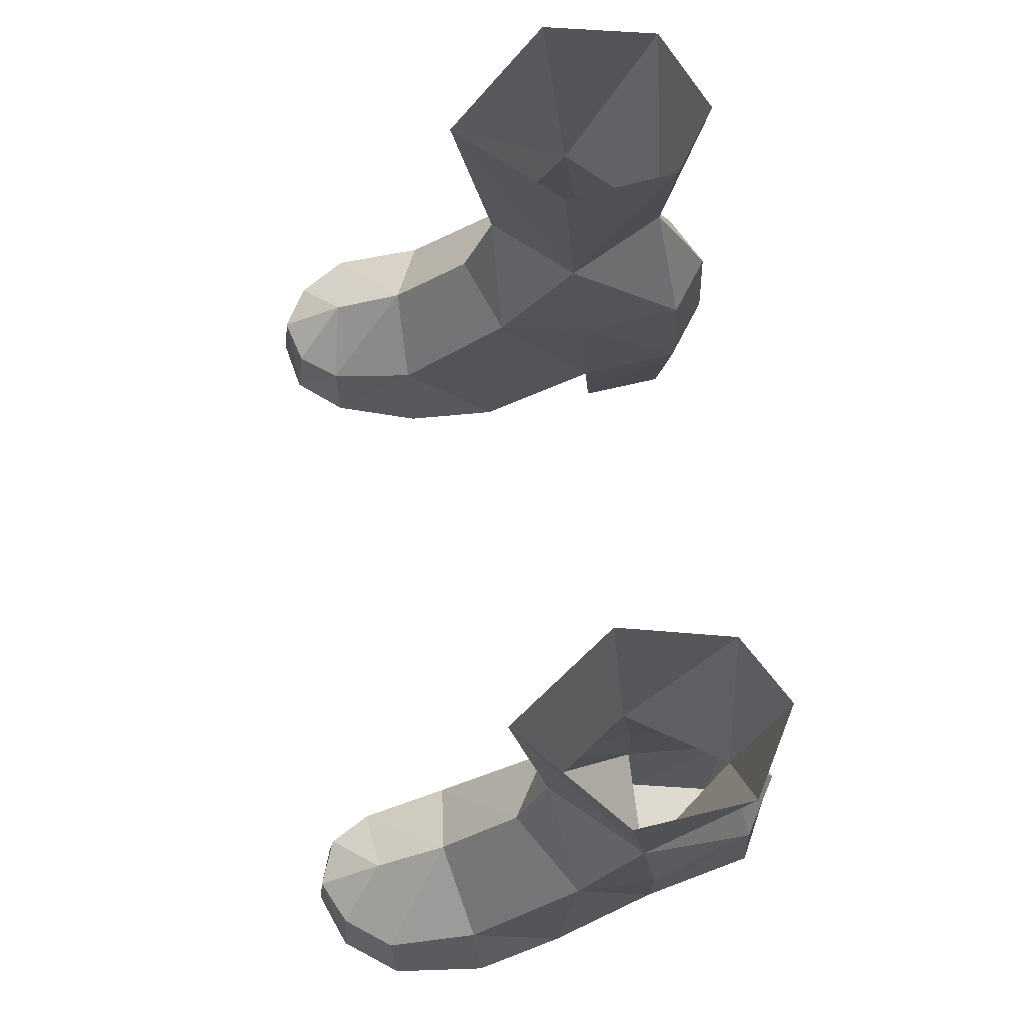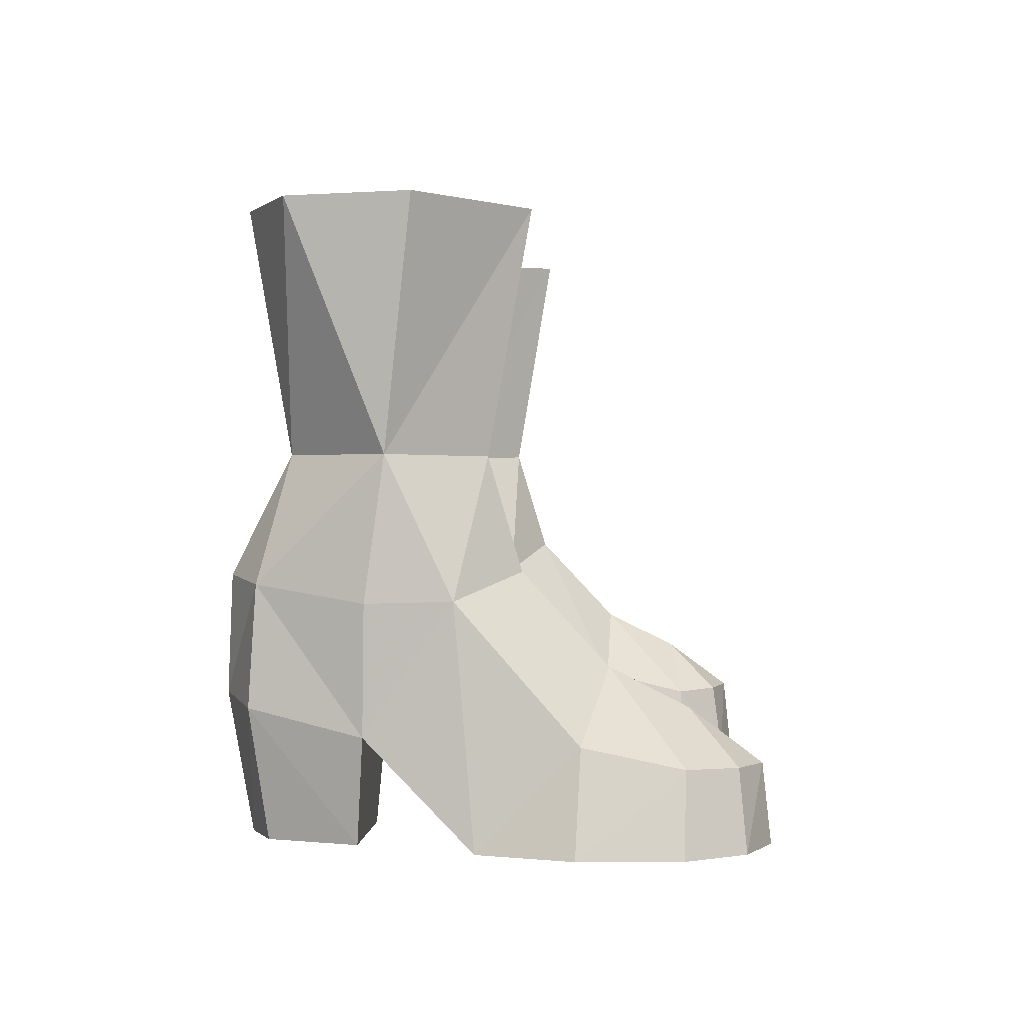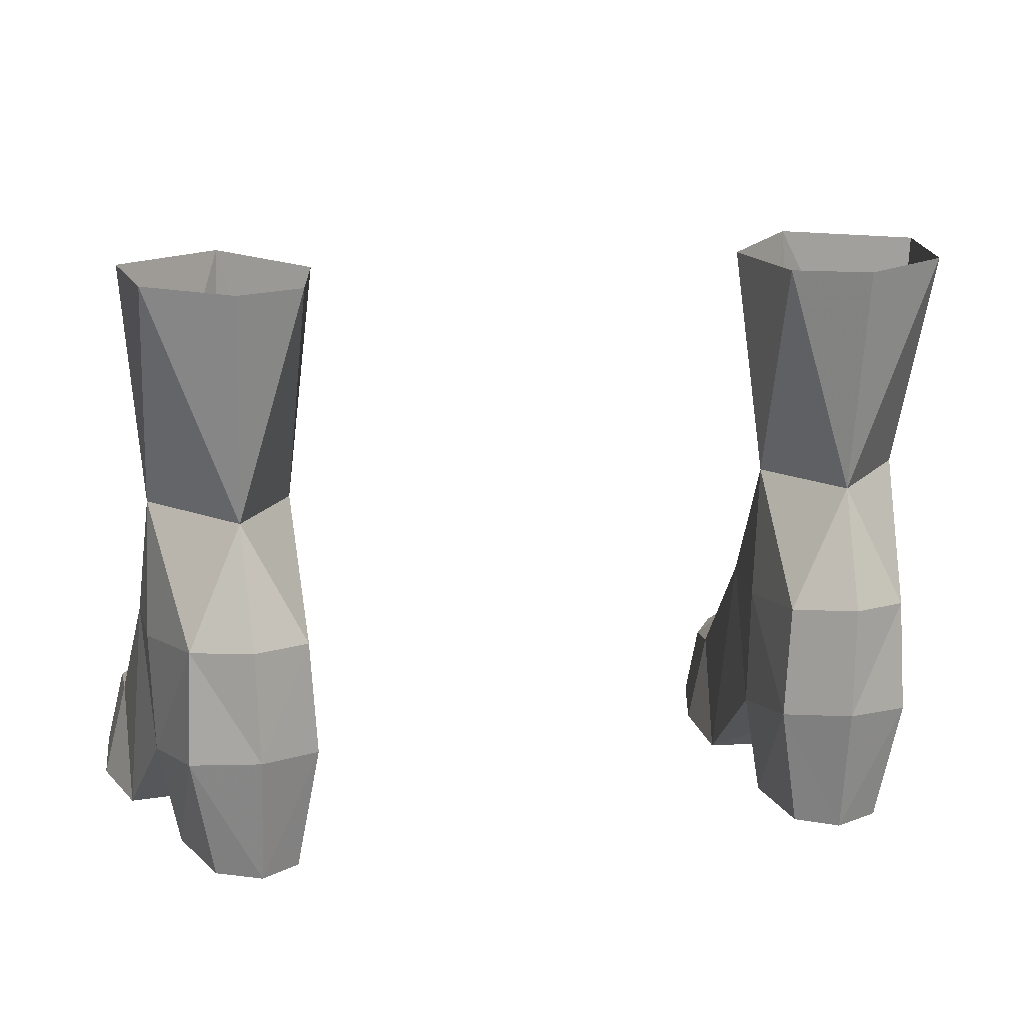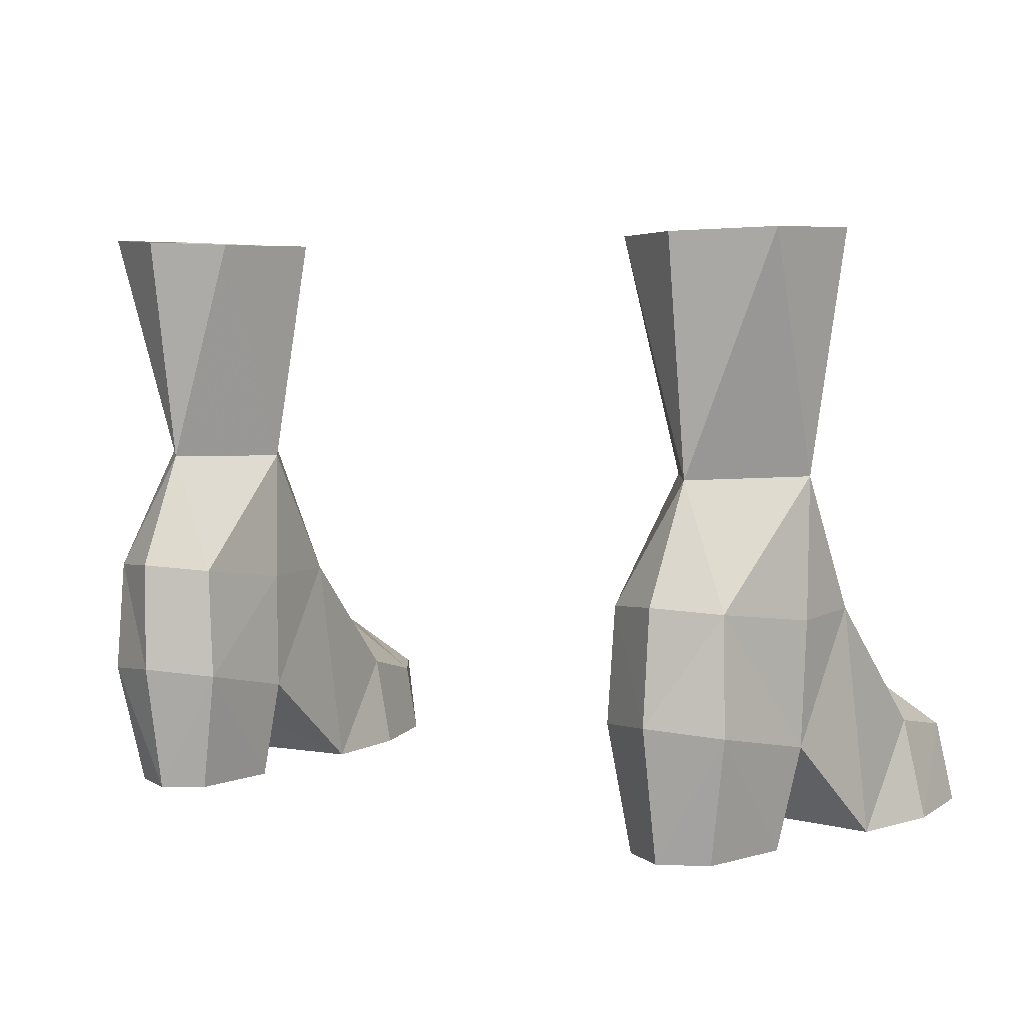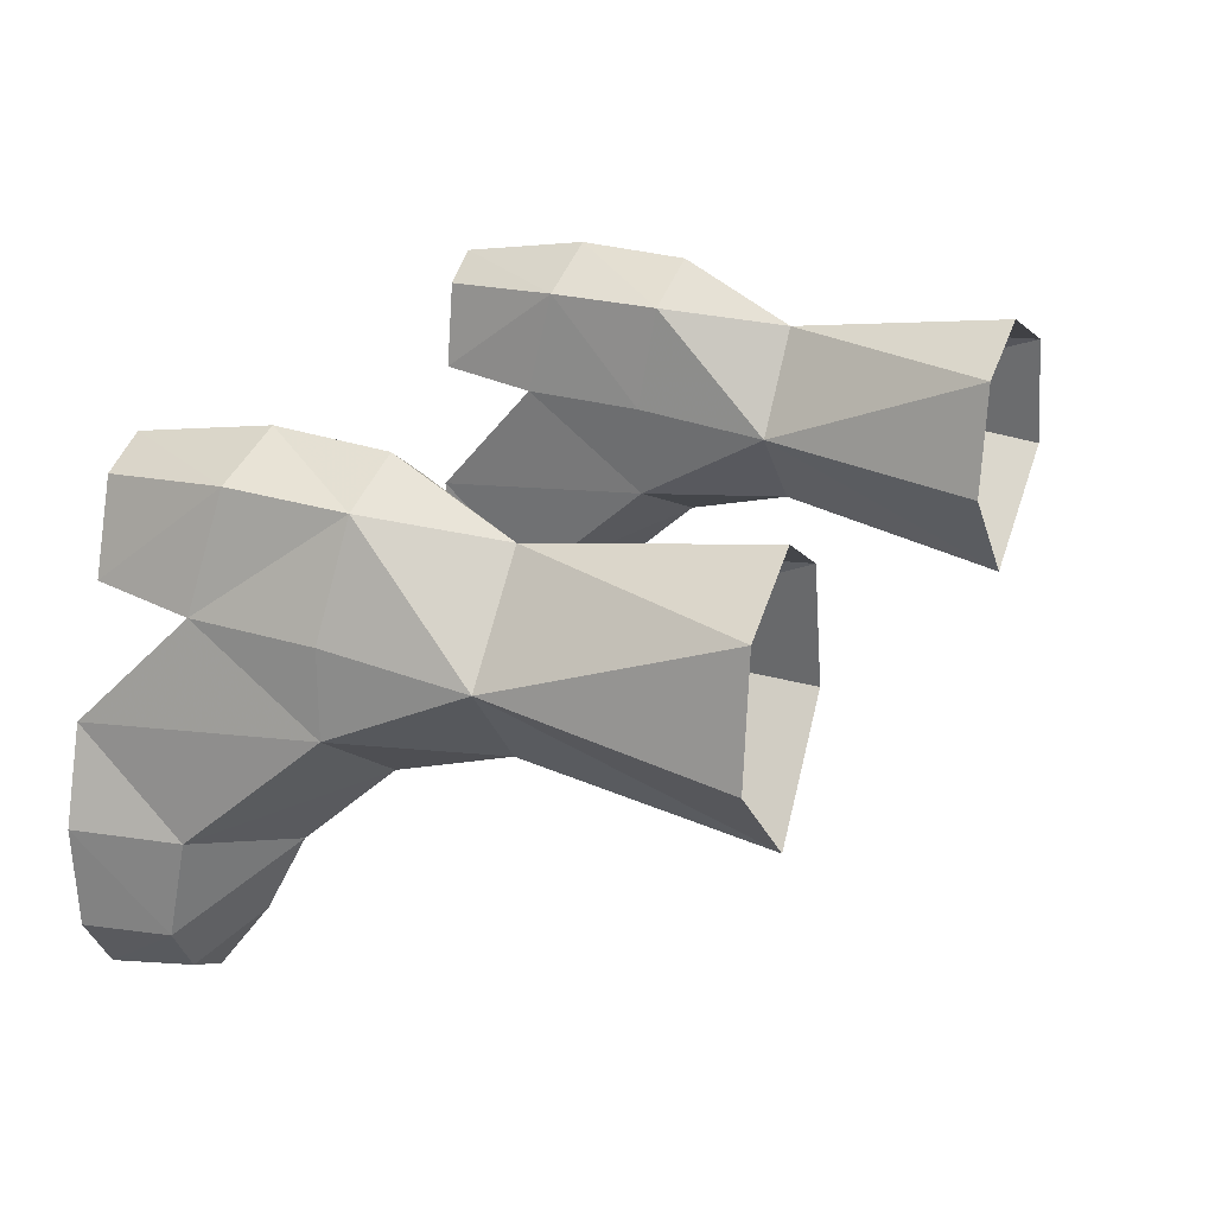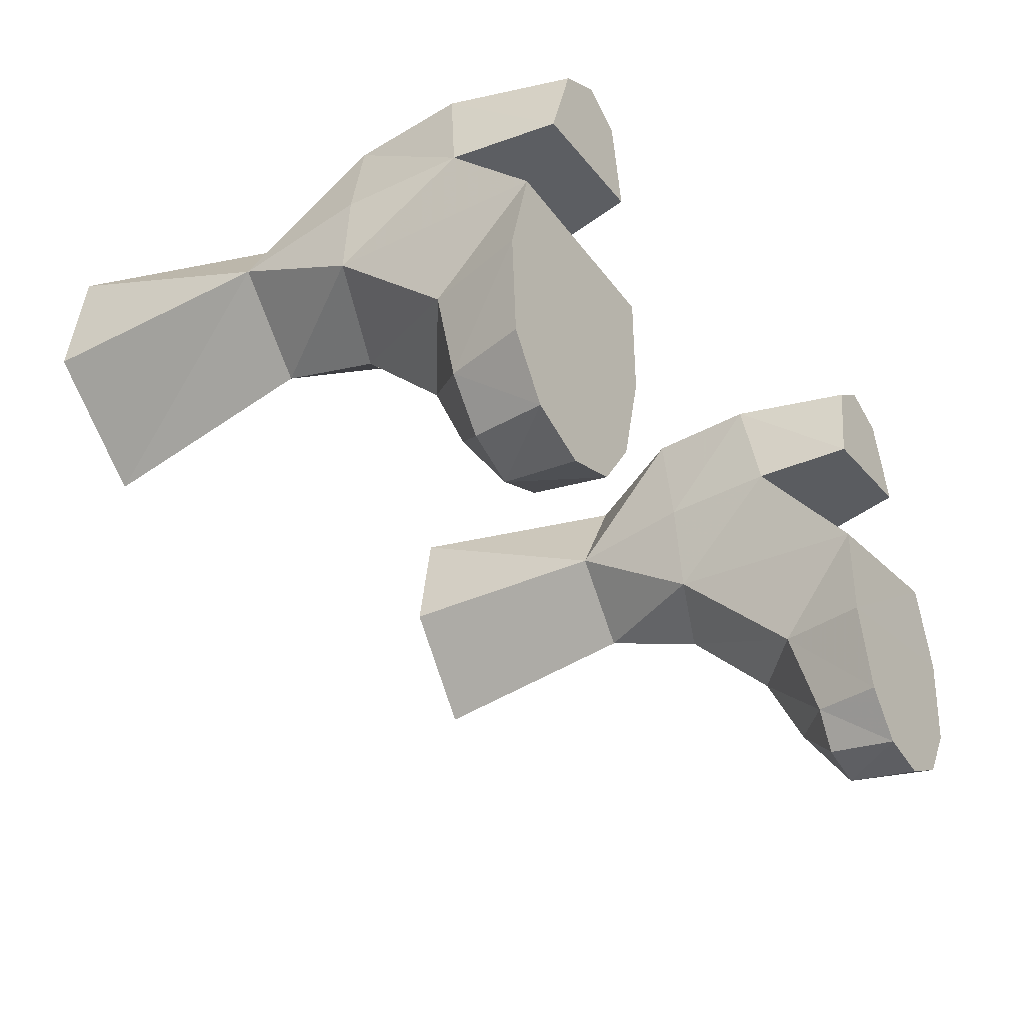
<metadata>
{"format":"obj","ext":"obj","renderer":"f3d","projection":"perspective","resolution":1024,"background":"white","views":[{"elev":70.9,"azim":84.7,"up":"+Z"},{"elev":1.4,"azim":-87.2,"up":"+Z"},{"elev":16.1,"azim":168.0,"up":"+Z"},{"elev":5.5,"azim":-148.0,"up":"+Z"},{"elev":24.1,"azim":-65.7,"up":"+Y"},{"elev":-34.2,"azim":123.5,"up":"+Y"}]}
</metadata>
<code>
g taoist_shoe_female_45000
v 7.52 -0.7871 8.407
v 9.315 1.334 8.46
v 7.25 -1.708 13.89
v 7.323 3.624 8.437
v 5.934 1.212 8.364
v 5.687 3.505 13.8
v 5.224 0.808 13.81
v 9.738 0.7112 14.01
v 9.336 3.444 13.96
v 7.291 4.5 13.86
v 7.323 3.624 8.437
v 7.291 4.5 13.86
v 7.52 -0.7871 8.407
v 7.25 -1.708 13.89
v 9.573 -0.1683 5.315
v 6.062 -3.396 2.218
v 5.614 -3.391 -0.02954
v 6.162 -5.51 -0.02937
v 6.48 -5.495 1.673
v 9.999 -2.887 2.276
v 9.573 -0.1683 5.315
v 7.687 -1.553 5.857
v 7.883 -3.477 3.785
v 8.198 -6.817 1.737
v 8.257 -7.006 -0.02885
v 9.572 -6.41 -0.02859
v 9.241 -6.249 1.767
v 9.995 -0.6406 -0.009259
v 5.614 -3.391 -0.02954
v 5.607 -1.1 -0.01261
v 9.995 -0.6406 -0.009259
v 10.59 -2.777 -0.02817
v 8.624 4.223 5.616
v 5.681 1.601 5.221
v 5.874 4.111 5.605
v 5.984 -0.6715 5.204
v 7.687 -1.553 5.857
v 7.087 -6.451 1.728
v 8.06 -5.227 2.916
v 7.019 -6.684 -0.02911
v 10.59 -2.777 -0.02817
v 10.01 -5.099 1.82
v 10.46 -5.055 -0.02833
v 6.162 -5.51 -0.02937
v 10.46 -5.055 -0.02833
v 5.984 -0.6715 5.204
v 5.607 -1.1 -0.01261
v 5.586 1.688 2.368
v 8.904 1.972 -0.02305
v 9.386 1.804 2.37
v 5.586 1.688 2.368
v 5.931 1.883 -0.02441
v 8.216 4.008 -0.02199
v 8.904 1.972 -0.02305
v 5.931 1.883 -0.02441
v 6.255 3.935 -0.02239
v 7.161 4.533 -0.02092
v 7.133 5.106 3.116
v 7.213 4.987 5.758
v 8.752 4.378 2.925
v 7.213 4.987 5.758
v 9.476 1.76 5.257
v 9.572 -6.41 -0.02859
v 8.257 -7.006 -0.02885
v 7.019 -6.684 -0.02911
v 8.904 1.972 -0.02305
v 8.216 4.008 -0.02199
v 8.752 4.378 2.925
v 9.386 1.804 2.37
v 5.722 4.173 2.925
v 6.255 3.935 -0.02239
v 5.931 1.883 -0.02441
v 5.586 1.688 2.368
v 7.161 4.533 -0.02092
v 7.133 5.106 3.116
v 5.586 1.688 2.368
v 9.386 1.804 2.37
v 9.386 1.804 2.37
v 5.722 4.173 2.925
v 5.586 1.688 2.368
v 7.133 5.106 3.116
v 9.386 1.804 2.37
v 7.687 -1.553 5.857
v -7.526 -0.7873 8.407
v -7.337 -1.748 13.9
v -9.321 1.334 8.46
v -7.329 3.624 8.437
v -5.749 3.533 13.8
v -5.939 1.212 8.364
v -5.28 0.8006 13.82
v -9.858 0.7024 14.01
v -9.451 3.47 13.96
v -7.378 4.541 13.86
v -7.329 3.624 8.437
v -7.378 4.541 13.86
v -7.526 -0.7873 8.407
v -7.337 -1.748 13.9
v -9.579 -0.1684 5.315
v -6.067 -3.396 2.218
v -6.486 -5.495 1.673
v -6.168 -5.51 -0.02937
v -5.62 -3.391 -0.02954
v -10 -2.887 2.276
v -7.889 -3.477 3.785
v -7.693 -1.553 5.857
v -9.579 -0.1684 5.315
v -8.204 -6.817 1.737
v -9.247 -6.25 1.767
v -9.578 -6.41 -0.02859
v -8.263 -7.006 -0.02885
v -10 -0.6408 -0.009268
v -5.62 -3.391 -0.02954
v -10.6 -2.778 -0.02817
v -10 -0.6408 -0.009268
v -5.613 -1.101 -0.01261
v -8.63 4.223 5.616
v -5.686 1.6 5.221
v -5.88 4.111 5.605
v -7.693 -1.553 5.857
v -5.99 -0.6716 5.204
v -7.093 -6.451 1.728
v -8.065 -5.227 2.916
v -7.025 -6.684 -0.02911
v -10.6 -2.778 -0.02817
v -10.47 -5.055 -0.02833
v -10.01 -5.1 1.82
v -6.168 -5.51 -0.02937
v -10.47 -5.055 -0.02833
v -5.99 -0.6716 5.204
v -5.613 -1.101 -0.01261
v -5.592 1.688 2.368
v -8.909 1.972 -0.02307
v -5.937 1.883 -0.0244
v -5.592 1.688 2.368
v -9.392 1.803 2.37
v -5.937 1.883 -0.0244
v -8.909 1.972 -0.02307
v -8.267 4.01 -0.022
v -7.167 4.533 -0.02092
v -6.216 3.934 -0.02239
v -7.138 5.106 3.116
v -8.758 4.378 2.925
v -7.219 4.987 5.758
v -7.219 4.987 5.758
v -9.482 1.76 5.257
v -9.578 -6.41 -0.02859
v -7.025 -6.684 -0.02911
v -8.263 -7.006 -0.02885
v -8.909 1.972 -0.02307
v -9.392 1.803 2.37
v -8.758 4.378 2.925
v -8.267 4.01 -0.022
v -5.728 4.173 2.925
v -5.592 1.688 2.368
v -5.937 1.883 -0.0244
v -6.216 3.934 -0.02239
v -7.138 5.106 3.116
v -7.167 4.533 -0.02092
v -9.392 1.803 2.37
v -5.592 1.688 2.368
v -9.392 1.803 2.37
v -5.728 4.173 2.925
v -5.592 1.688 2.368
v -7.138 5.106 3.116
v -9.392 1.803 2.37
v -7.693 -1.553 5.857
f 1 2 3
f 4 5 6
f 7 6 5
f 8 2 9
f 4 6 10
f 11 12 9
f 13 14 5
f 9 2 11
f 3 2 8
f 5 14 7
f 1 15 2
f 16 17 18
f 18 19 16
f 20 21 22
f 22 23 20
f 24 25 26
f 26 27 24
f 28 21 20
f 29 30 31
f 31 32 29
f 11 2 33
f 34 5 35
f 13 36 37
f 38 24 39
f 24 38 40
f 40 25 24
f 41 20 42
f 42 43 41
f 44 29 32
f 32 45 44
f 39 27 42
f 16 23 22
f 22 46 16
f 47 46 48
f 49 50 51
f 51 52 49
f 53 54 55
f 53 55 56
f 53 56 57
f 5 34 36
f 58 59 33
f 33 60 58
f 4 61 35
f 15 62 2
f 63 64 65
f 63 65 44
f 63 44 45
f 66 67 68
f 68 69 66
f 70 71 72
f 72 73 70
f 68 67 74
f 74 75 68
f 74 71 70
f 70 75 74
f 26 43 42
f 42 27 26
f 19 18 40
f 40 38 19
f 30 76 77
f 77 31 30
f 78 60 33
f 33 62 78
f 79 80 34
f 34 35 79
f 59 11 33
f 81 79 35
f 35 61 81
f 15 78 62
f 34 80 36
f 42 20 23
f 23 39 42
f 23 16 19
f 19 39 23
f 39 24 27
f 19 38 39
f 28 82 21
f 47 16 46
f 47 17 16
f 20 41 28
f 1 83 15
f 13 5 36
f 84 85 86
f 87 88 89
f 90 89 88
f 91 92 86
f 87 93 88
f 94 92 95
f 96 89 97
f 92 94 86
f 85 91 86
f 89 90 97
f 84 86 98
f 99 100 101
f 101 102 99
f 103 104 105
f 105 106 103
f 107 108 109
f 109 110 107
f 111 103 106
f 112 113 114
f 114 115 112
f 94 116 86
f 117 118 89
f 96 119 120
f 121 122 107
f 107 110 123
f 123 121 107
f 124 125 126
f 126 103 124
f 127 128 113
f 113 112 127
f 122 126 108
f 99 129 105
f 105 104 99
f 130 131 129
f 132 133 134
f 134 135 132
f 136 137 138
f 138 139 140
f 136 138 140
f 89 120 117
f 141 142 116
f 116 143 141
f 87 118 144
f 98 86 145
f 146 128 127
f 146 127 147
f 146 147 148
f 149 150 151
f 151 152 149
f 153 154 155
f 155 156 153
f 151 157 158
f 158 152 151
f 158 157 153
f 153 156 158
f 109 108 126
f 126 125 109
f 100 121 123
f 123 101 100
f 115 114 159
f 159 160 115
f 161 145 116
f 116 142 161
f 162 118 117
f 117 163 162
f 143 116 94
f 164 144 118
f 118 162 164
f 98 145 161
f 117 120 163
f 126 122 104
f 104 103 126
f 104 122 100
f 100 99 104
f 122 108 107
f 100 122 121
f 111 106 165
f 130 129 99
f 130 99 102
f 103 111 124
f 84 98 166
f 96 120 89
f 2 62 33
f 5 4 35
f 116 145 86
f 118 87 89

</code>
